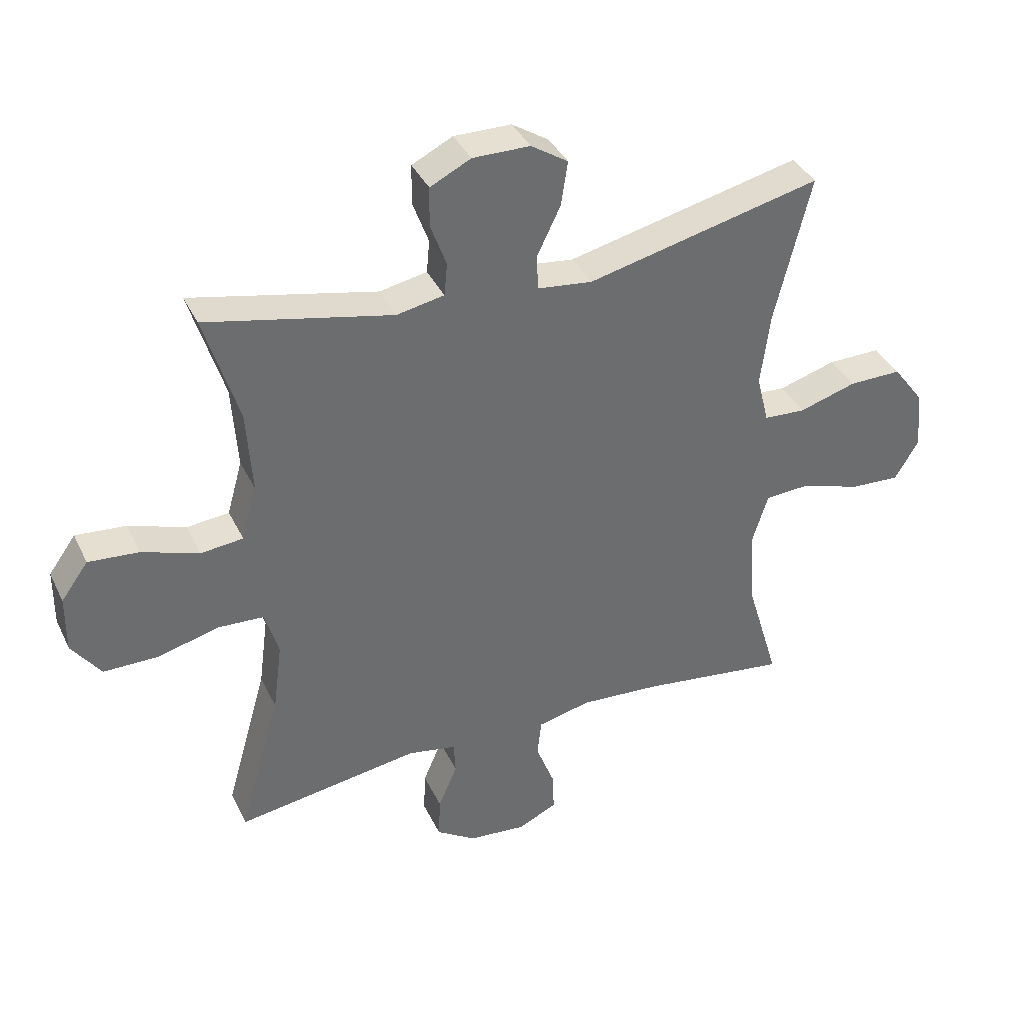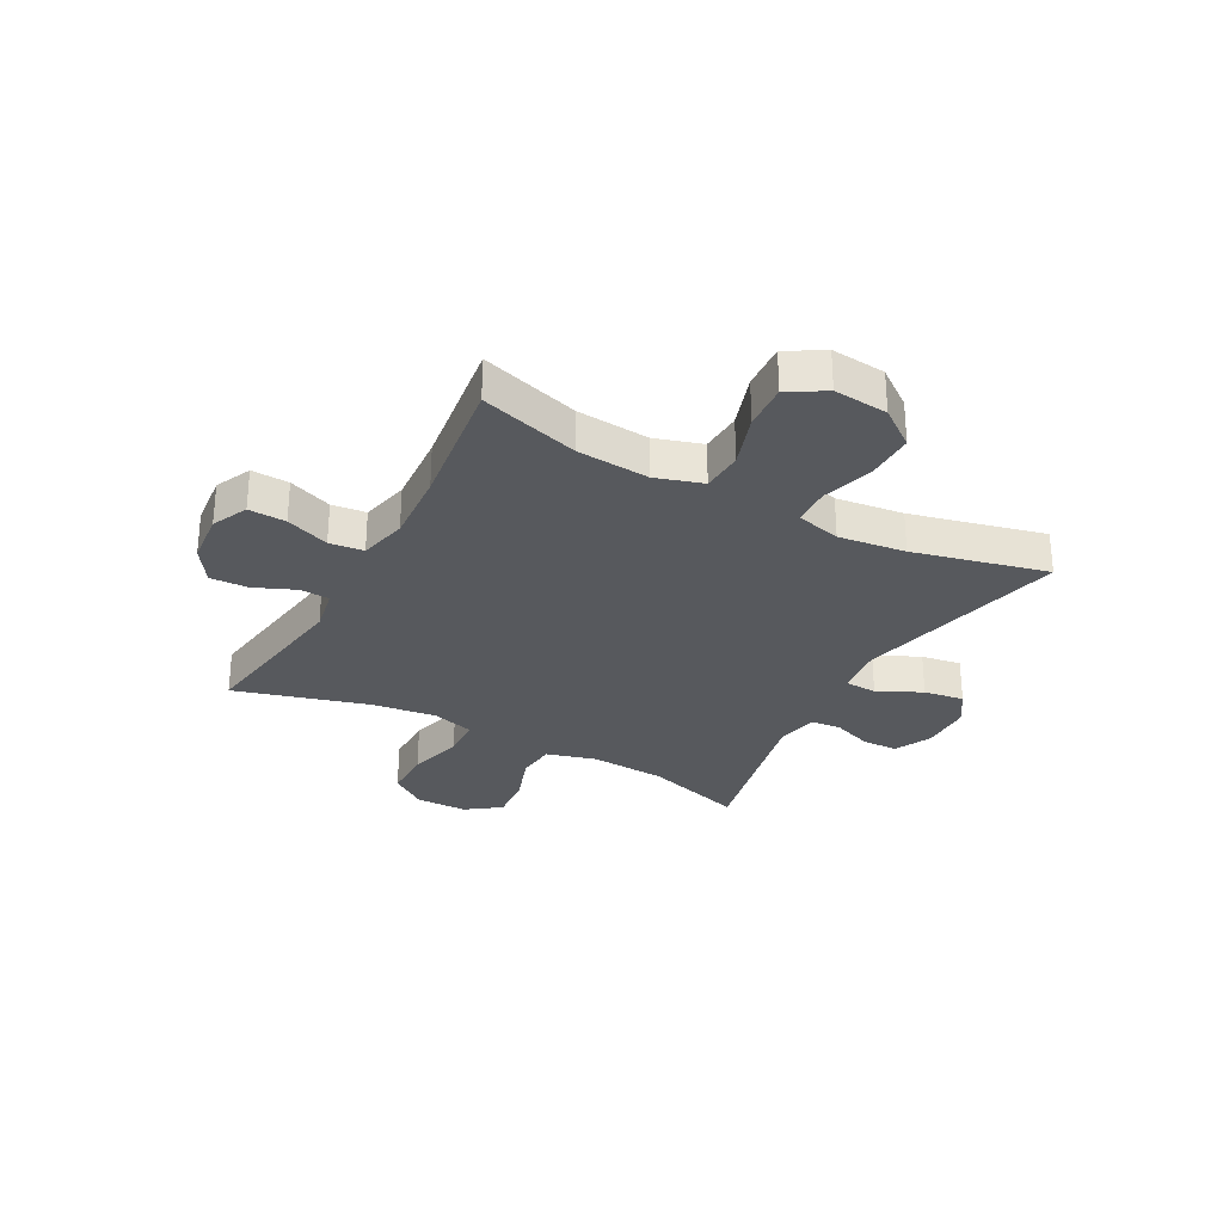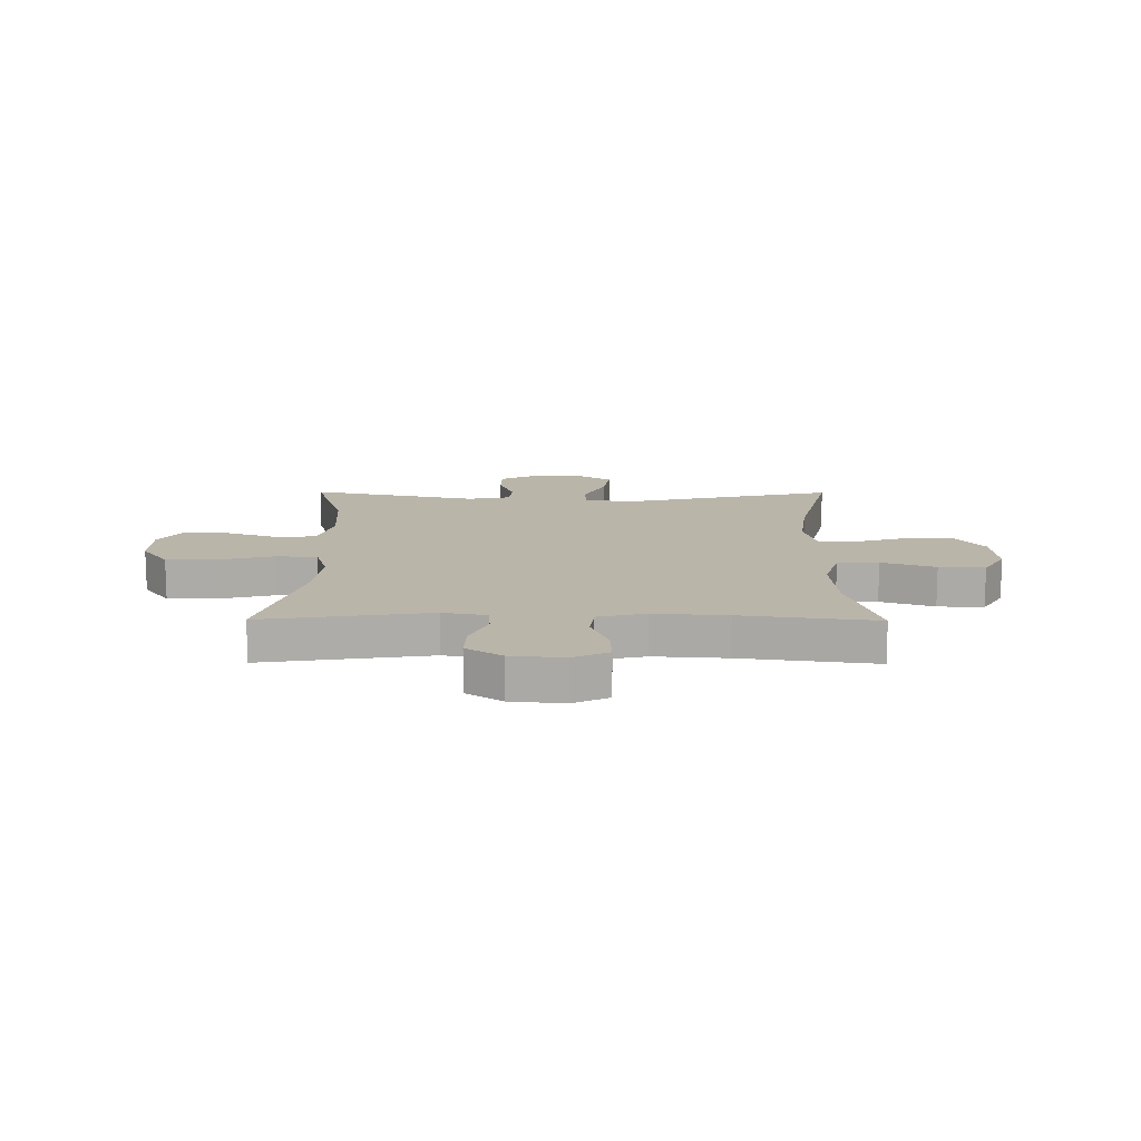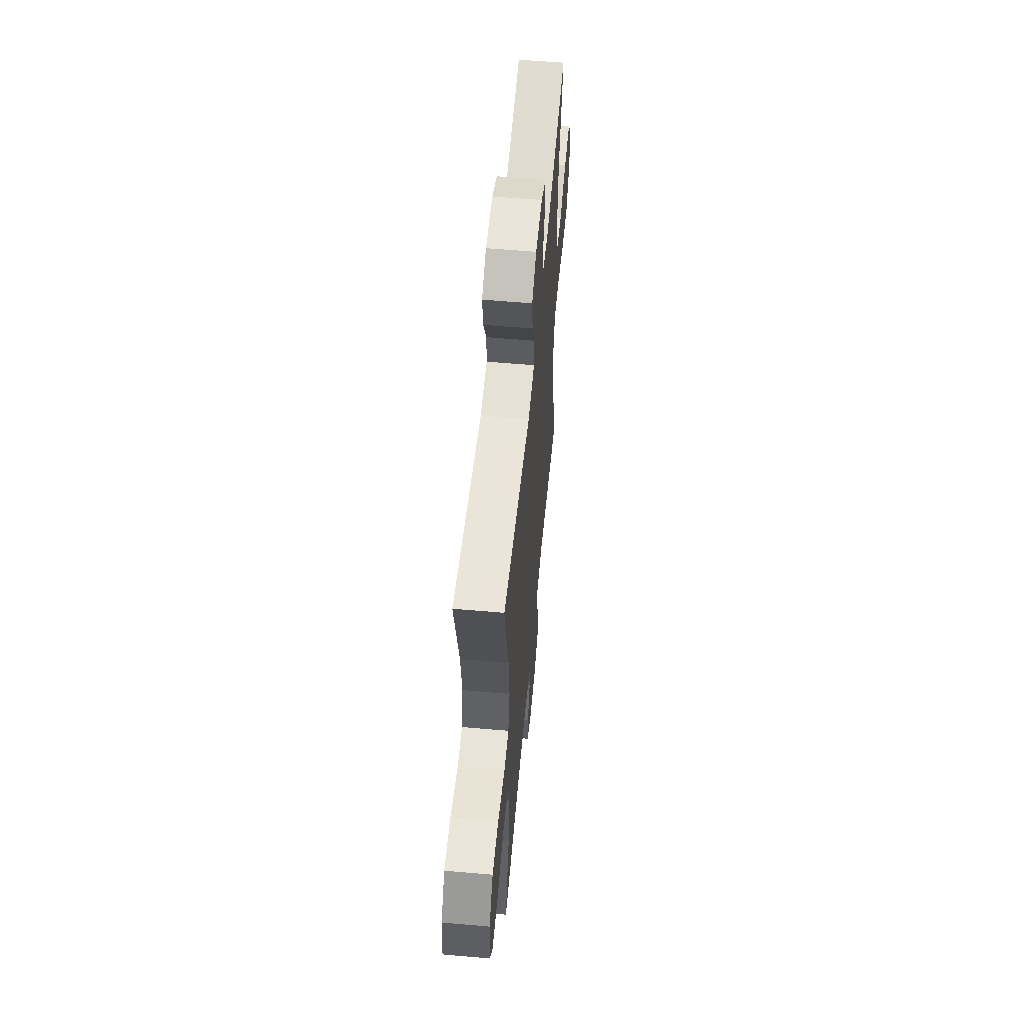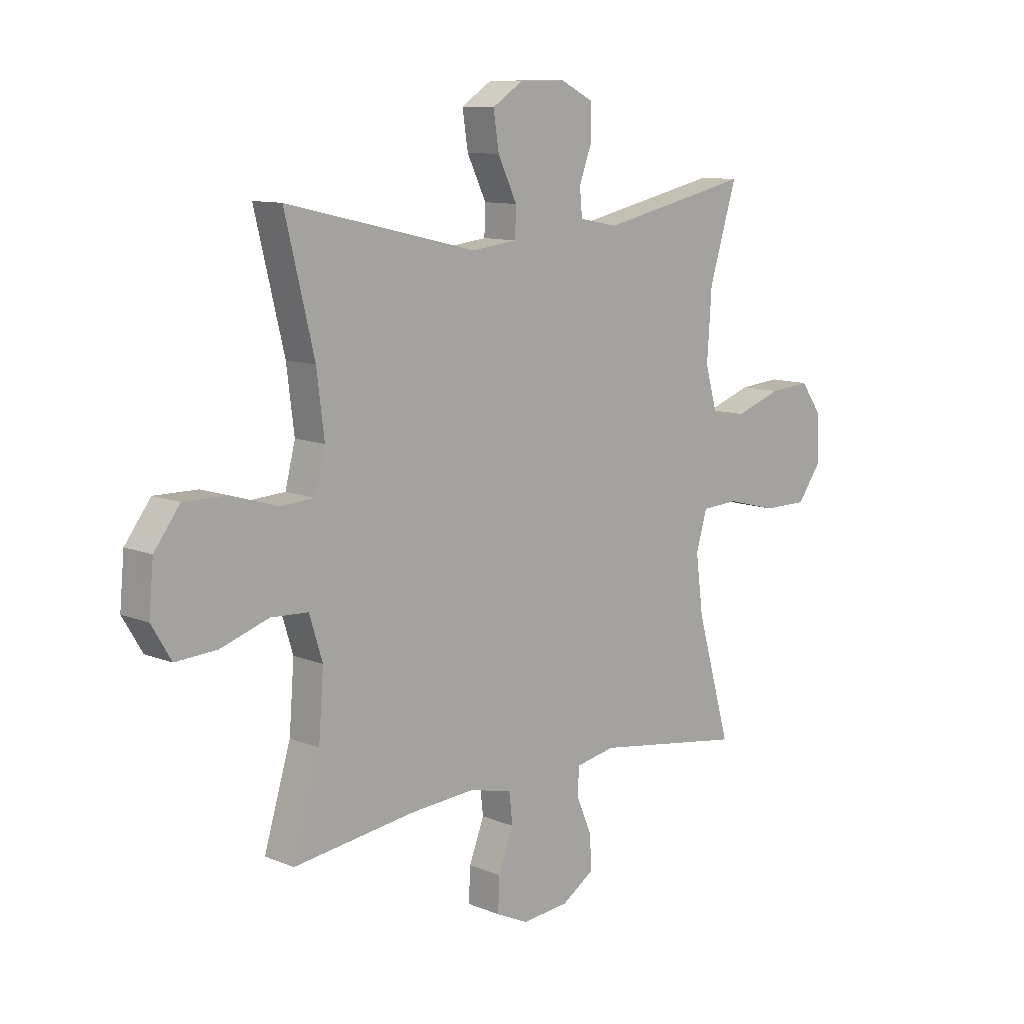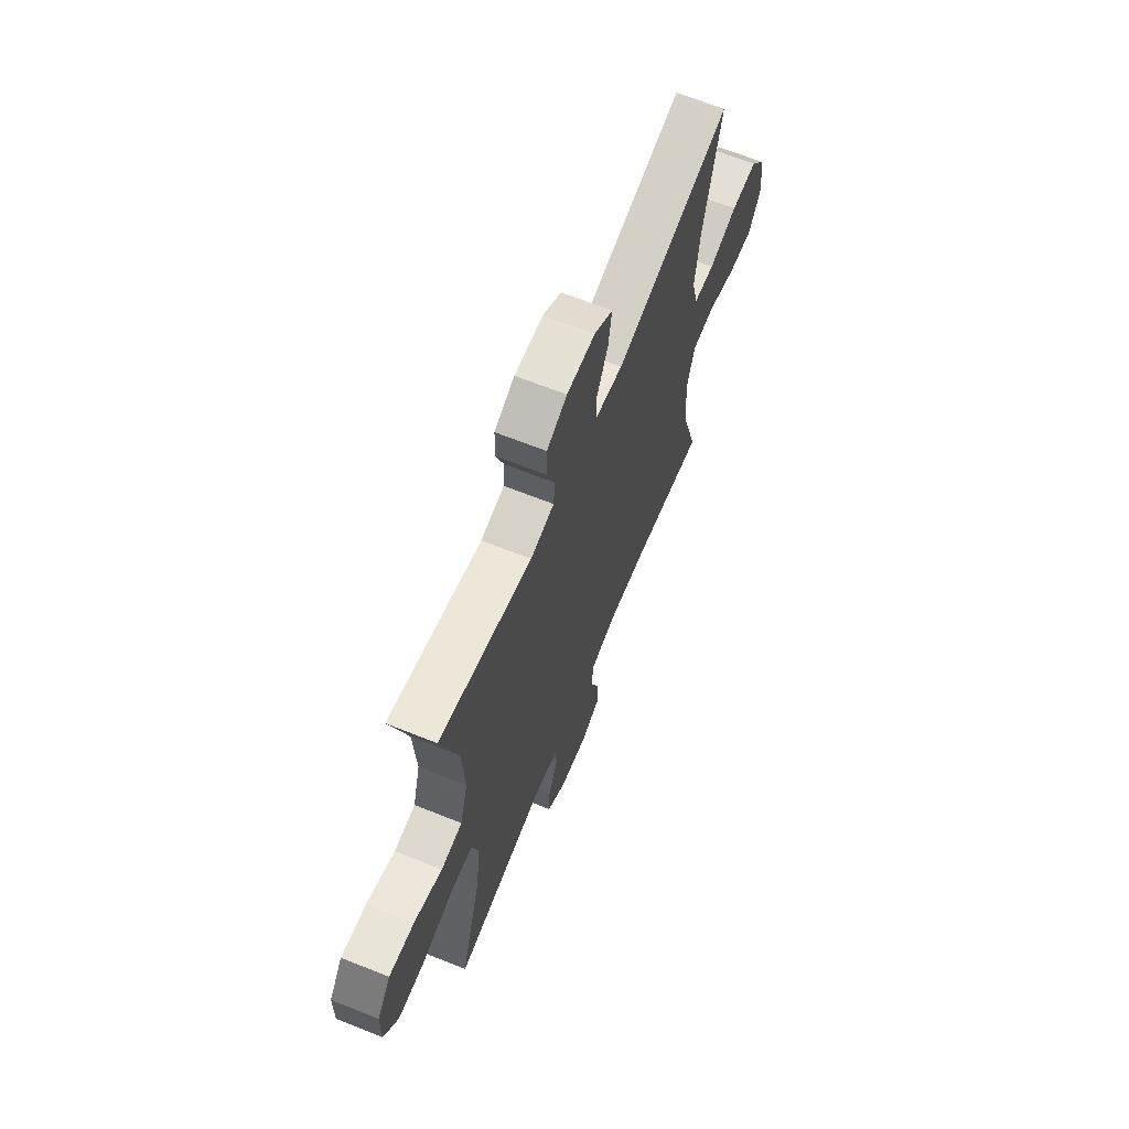
<metadata>
{"format":"obj","ext":"obj","renderer":"f3d","projection":"perspective","resolution":1024,"background":"white","views":[{"elev":37.9,"azim":156.5,"up":"+Z"},{"elev":-29.5,"azim":-118.5,"up":"+Y"},{"elev":13.5,"azim":-179.6,"up":"+Y"},{"elev":57.1,"azim":-84.8,"up":"+Z"},{"elev":10.6,"azim":-44.5,"up":"+Z"},{"elev":65.5,"azim":112.0,"up":"+Z"}]}
</metadata>
<code>
v 0.5 0.07 0.5
v 0.445 0.07 0.32
v 0.436 0.07 0.184
v 0.461 0.07 0.095
v 0.53 0.07 0.088
v 0.622 0.07 0.12
v 0.704 0.07 0.127
v 0.748 0.07 0.066
v 0.749 0.07 -0.027
v 0.702 0.07 -0.092
v 0.613 0.07 -0.092
v 0.513 0.07 -0.066
v 0.439 0.07 -0.07
v 0.417 0.07 -0.146
v 0.432 0.07 -0.261
v 0.5 0.07 -0.5
v 0.201 0.07 -0.455
v 0.122 0.07 -0.47
v 0.119 0.07 -0.523
v 0.15 0.07 -0.596
v 0.153 0.07 -0.664
v 0.089 0.07 -0.706
v -0.005 0.07 -0.715
v -0.069 0.07 -0.685
v -0.066 0.07 -0.618
v -0.036 0.07 -0.54
v -0.043 0.07 -0.479
v -0.129 0.07 -0.459
v -0.259 0.07 -0.468
v -0.5 0.07 -0.5
v -0.447 0.07 -0.323
v -0.437 0.07 -0.194
v -0.463 0.07 -0.11
v -0.537 0.07 -0.106
v -0.633 0.07 -0.138
v -0.715 0.07 -0.143
v -0.754 0.07 -0.078
v -0.745 0.07 0.019
v -0.694 0.07 0.087
v -0.608 0.07 0.086
v -0.515 0.07 0.058
v -0.447 0.07 0.062
v -0.427 0.07 0.141
v -0.442 0.07 0.261
v -0.5 0.07 0.5
v -0.119 0.07 0.411
v -0.03 0.07 0.422
v -0.028 0.07 0.479
v -0.066 0.07 0.558
v -0.077 0.07 0.63
v -0.017 0.07 0.669
v 0.076 0.07 0.67
v 0.142 0.07 0.637
v 0.143 0.07 0.573
v 0.117 0.07 0.502
v 0.122 0.07 0.449
v 0.199 0.07 0.434
v 0.5 0 0.5
v 0.445 0 0.32
v 0.436 0 0.184
v 0.461 0 0.095
v 0.53 0 0.088
v 0.622 0 0.12
v 0.704 0 0.127
v 0.748 0 0.066
v 0.749 0 -0.027
v 0.702 0 -0.092
v 0.613 0 -0.092
v 0.513 0 -0.066
v 0.439 0 -0.07
v 0.417 0 -0.146
v 0.432 0 -0.261
v 0.5 0 -0.5
v 0.201 0 -0.455
v 0.122 0 -0.47
v 0.119 0 -0.523
v 0.15 0 -0.596
v 0.153 0 -0.664
v 0.089 0 -0.706
v -0.005 0 -0.715
v -0.069 0 -0.685
v -0.066 0 -0.618
v -0.036 0 -0.54
v -0.043 0 -0.479
v -0.129 0 -0.459
v -0.259 0 -0.468
v -0.5 0 -0.5
v -0.447 0 -0.323
v -0.437 0 -0.194
v -0.463 0 -0.11
v -0.537 0 -0.106
v -0.633 0 -0.138
v -0.715 0 -0.143
v -0.754 0 -0.078
v -0.745 0 0.019
v -0.694 0 0.087
v -0.608 0 0.086
v -0.515 0 0.058
v -0.447 0 0.062
v -0.427 0 0.141
v -0.442 0 0.261
v -0.5 0 0.5
v -0.119 0 0.411
v -0.03 0 0.422
v -0.028 0 0.479
v -0.066 0 0.558
v -0.077 0 0.63
v -0.017 0 0.669
v 0.076 0 0.67
v 0.142 0 0.637
v 0.143 0 0.573
v 0.117 0 0.502
v 0.122 0 0.449
v 0.199 0 0.434
f 53 54 55
f 52 53 55
f 51 52 55
f 50 51 55
f 49 50 55
f 48 49 55
f 47 48 55 56
f 44 45 46
f 43 44 46 47
f 47 56 57
f 43 47 57
f 42 43 57
f 39 40 41
f 38 39 41
f 37 38 41
f 36 37 41
f 35 36 41
f 34 35 41
f 33 34 41 42
f 29 30 31
f 28 29 31 32
f 57 1 2
f 42 57 2
f 33 42 2
f 32 33 2
f 28 32 2
f 27 28 2
f 24 25 26
f 23 24 26
f 22 23 26
f 21 22 26
f 20 21 26
f 19 20 26
f 15 16 17
f 14 15 17 18
f 13 14 18
f 10 11 12
f 9 10 12
f 8 9 12
f 7 8 12
f 6 7 12
f 5 6 12
f 4 5 12 13
f 3 4 13 18
f 27 2 3 18
f 18 19 26 27
f 112 111 110
f 112 110 109
f 112 109 108
f 112 108 107
f 112 107 106
f 112 106 105
f 113 112 105 104
f 103 102 101
f 104 103 101 100
f 114 113 104
f 114 104 100
f 114 100 99
f 98 97 96
f 98 96 95
f 98 95 94
f 98 94 93
f 98 93 92
f 98 92 91
f 99 98 91 90
f 88 87 86
f 89 88 86 85
f 59 58 114
f 59 114 99
f 59 99 90
f 59 90 89
f 59 89 85
f 59 85 84
f 83 82 81
f 83 81 80
f 83 80 79
f 83 79 78
f 83 78 77
f 83 77 76
f 74 73 72
f 75 74 72 71
f 75 71 70
f 69 68 67
f 69 67 66
f 69 66 65
f 69 65 64
f 69 64 63
f 69 63 62
f 70 69 62 61
f 75 70 61 60
f 75 60 59 84
f 84 83 76 75
f 1 58 59 2
f 2 59 60 3
f 3 60 61 4
f 4 61 62 5
f 5 62 63 6
f 6 63 64 7
f 7 64 65 8
f 8 65 66 9
f 9 66 67 10
f 10 67 68 11
f 11 68 69 12
f 12 69 70 13
f 13 70 71 14
f 14 71 72 15
f 15 72 73 16
f 16 73 74 17
f 17 74 75 18
f 18 75 76 19
f 19 76 77 20
f 20 77 78 21
f 21 78 79 22
f 22 79 80 23
f 23 80 81 24
f 24 81 82 25
f 25 82 83 26
f 26 83 84 27
f 27 84 85 28
f 28 85 86 29
f 29 86 87 30
f 30 87 88 31
f 31 88 89 32
f 32 89 90 33
f 33 90 91 34
f 34 91 92 35
f 35 92 93 36
f 36 93 94 37
f 37 94 95 38
f 38 95 96 39
f 39 96 97 40
f 40 97 98 41
f 41 98 99 42
f 42 99 100 43
f 43 100 101 44
f 44 101 102 45
f 45 102 103 46
f 46 103 104 47
f 47 104 105 48
f 48 105 106 49
f 49 106 107 50
f 50 107 108 51
f 51 108 109 52
f 52 109 110 53
f 53 110 111 54
f 54 111 112 55
f 55 112 113 56
f 56 113 114 57
f 57 114 58 1

</code>
